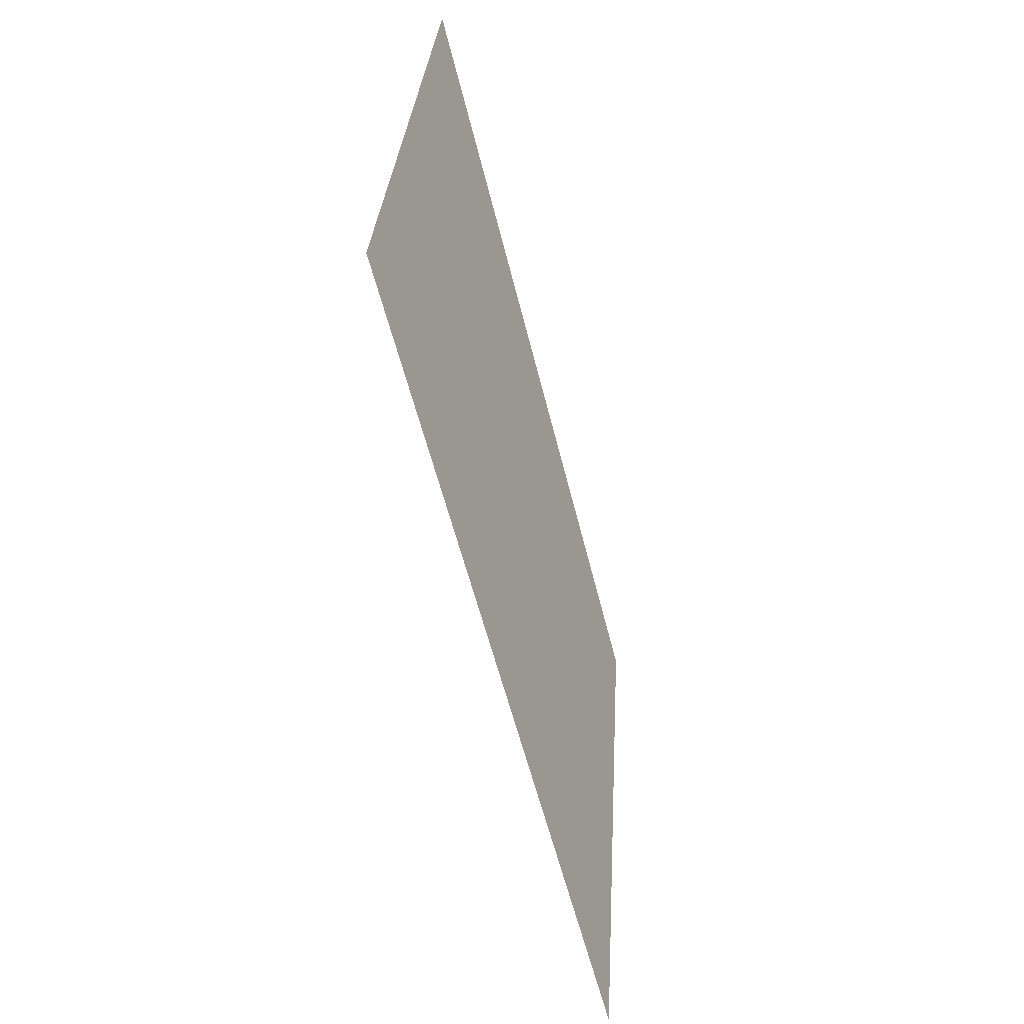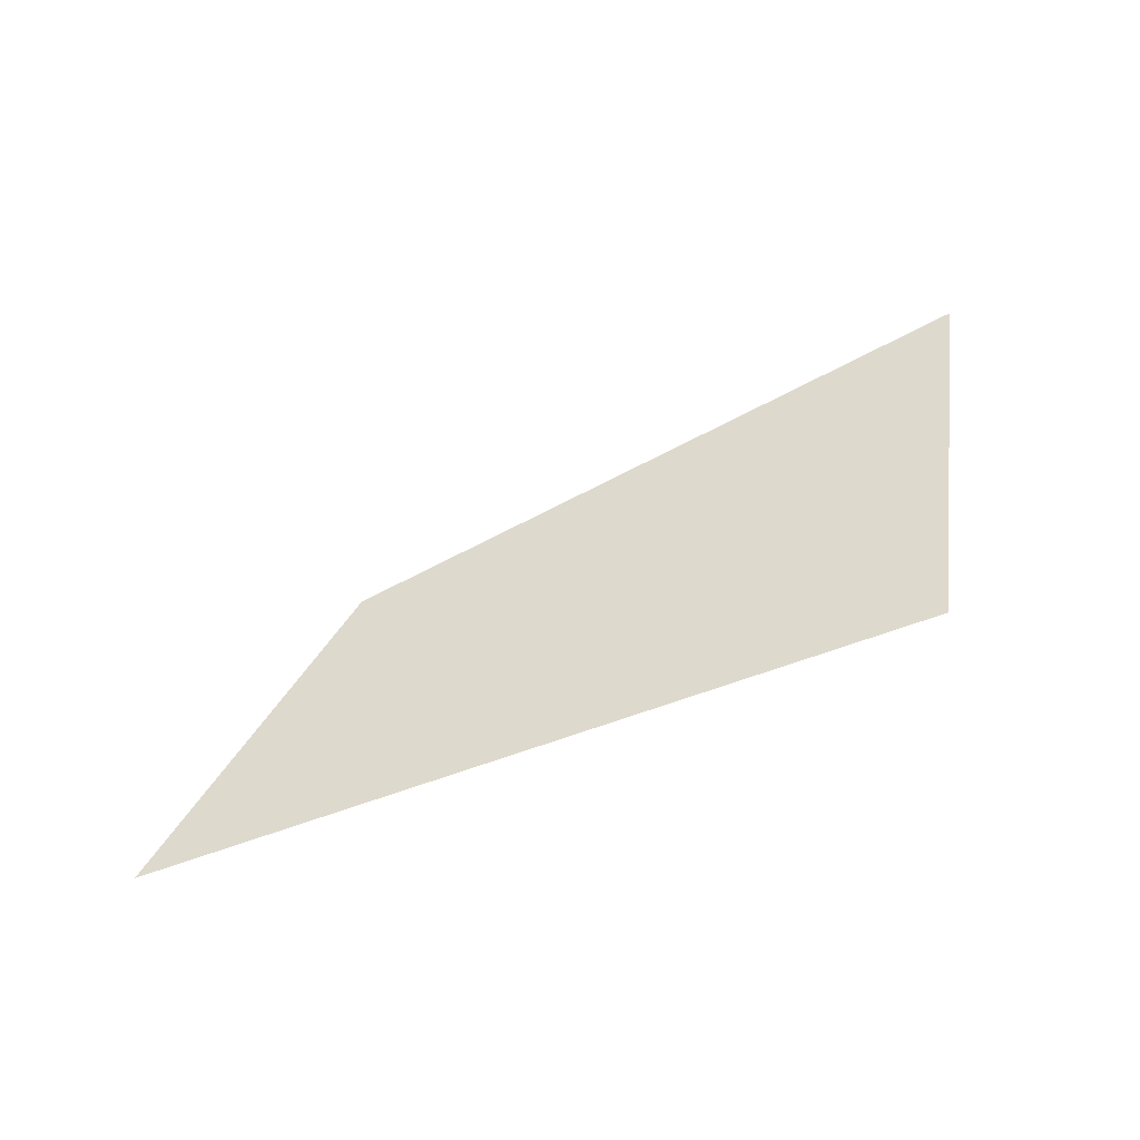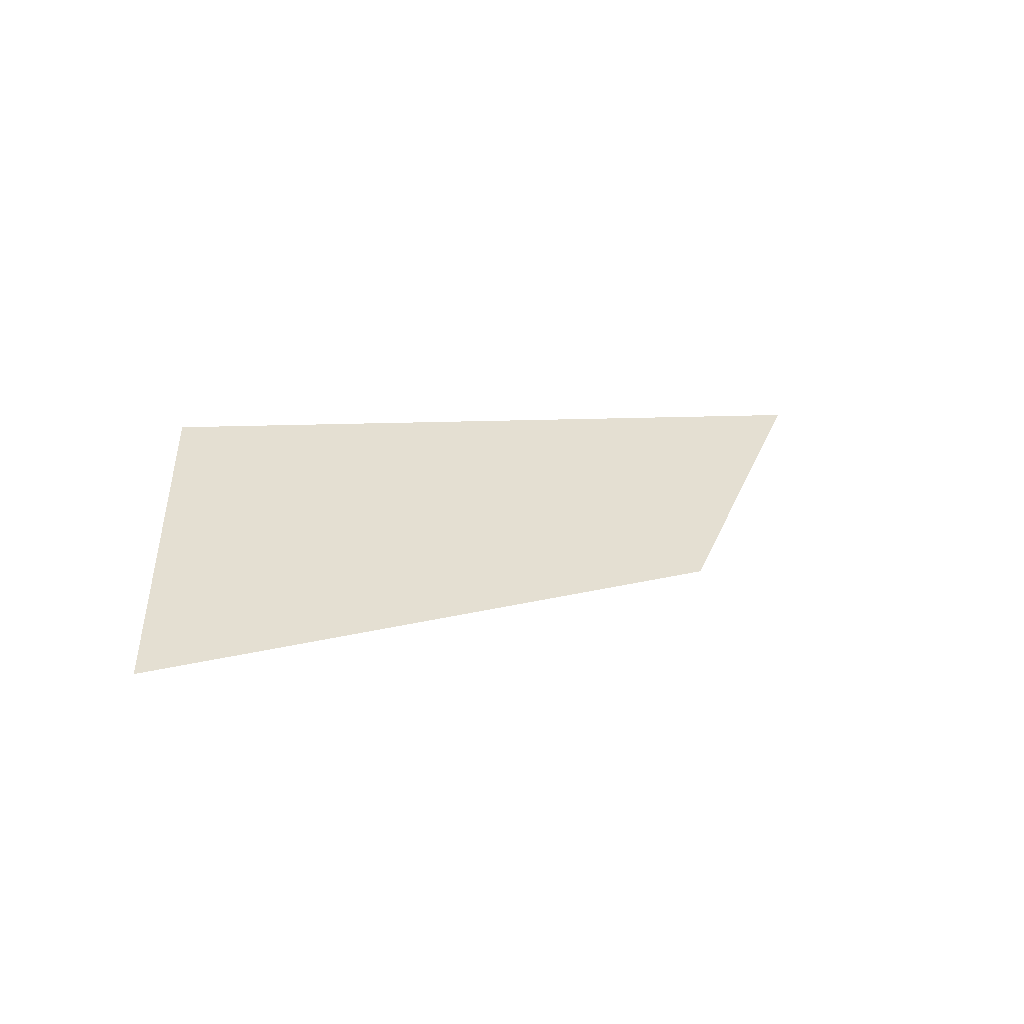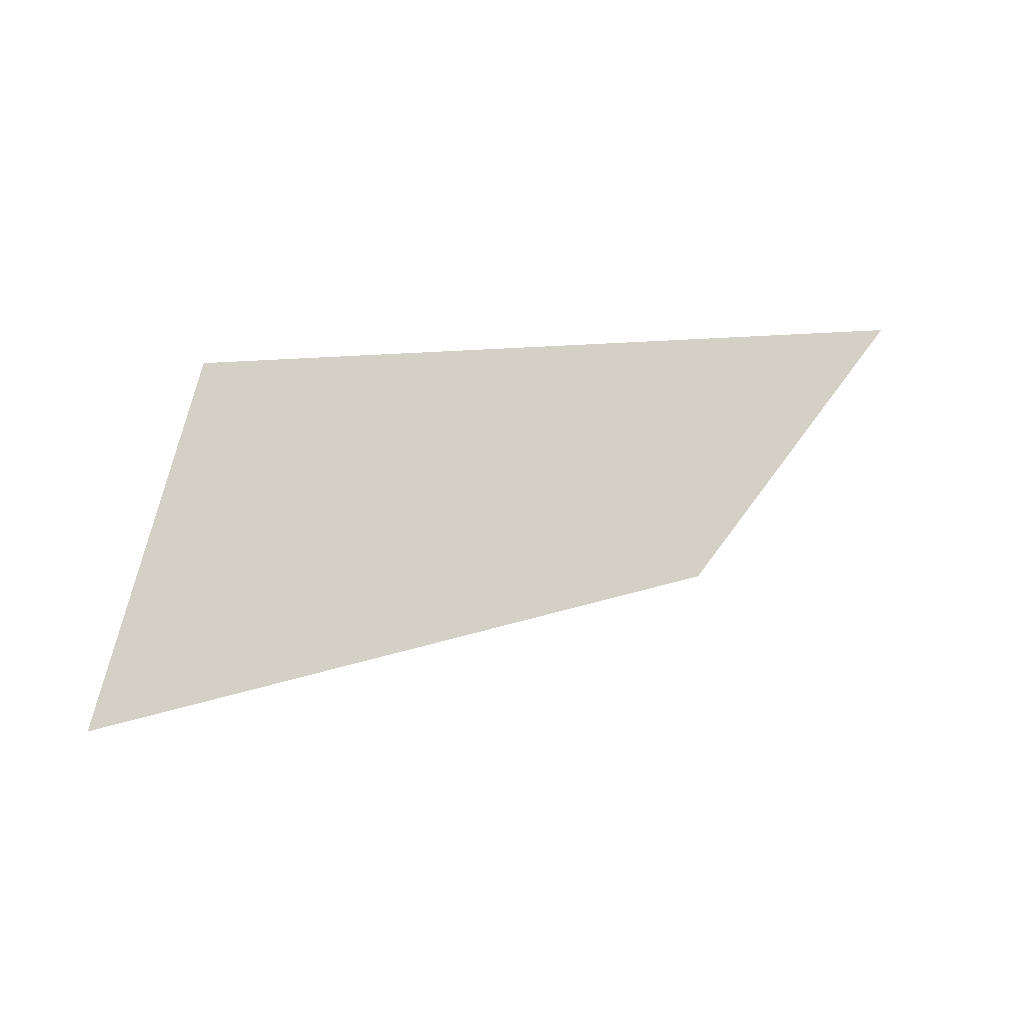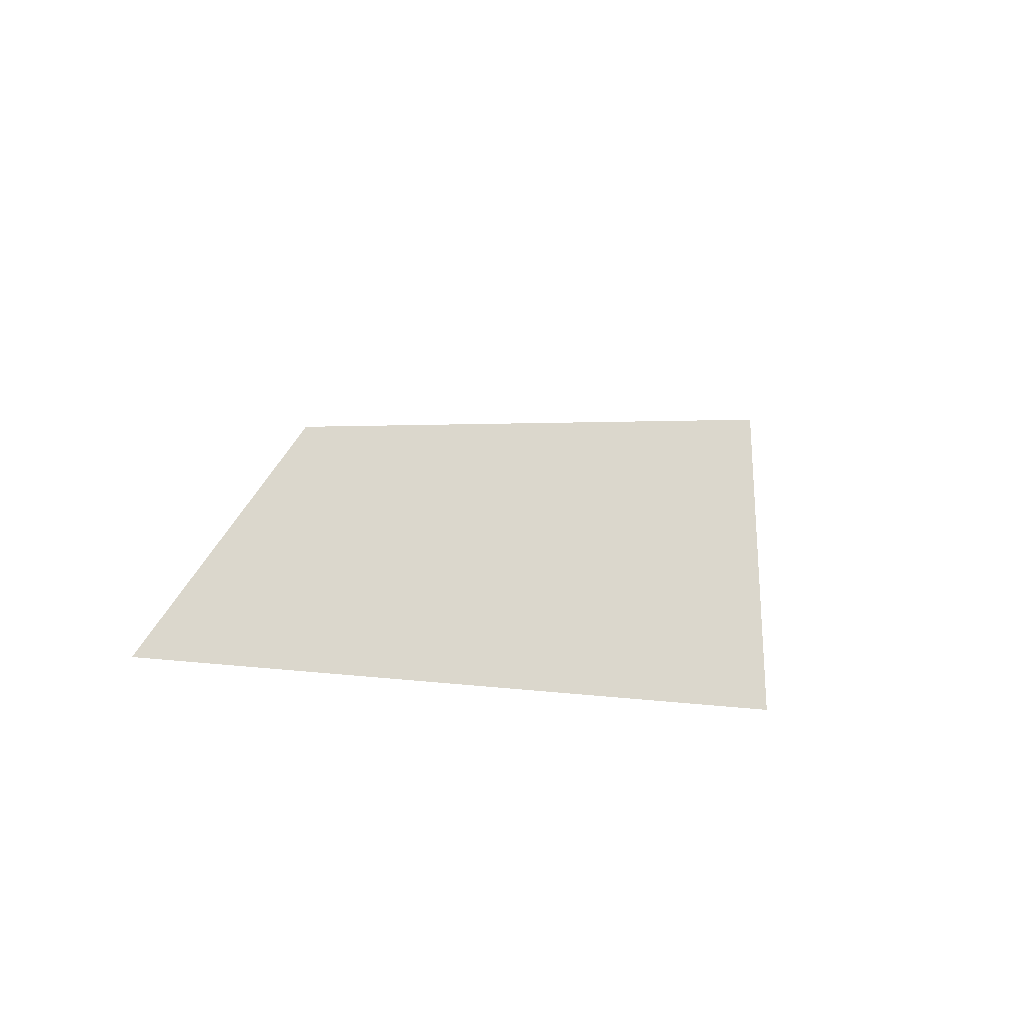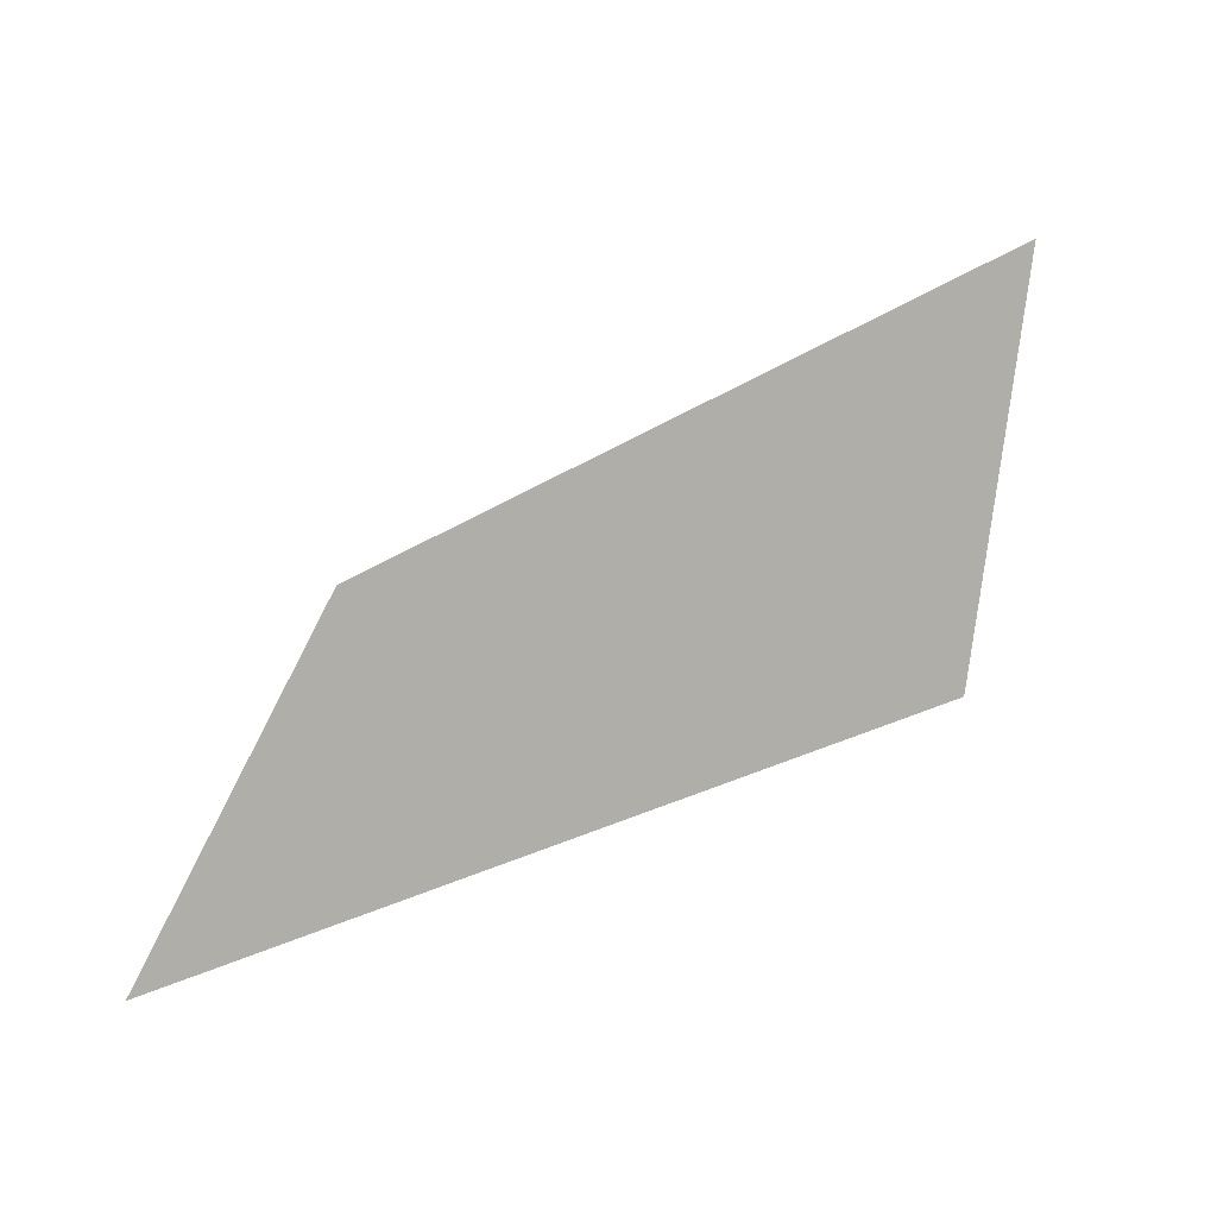
<metadata>
{"format":"obj","ext":"obj","renderer":"f3d","projection":"perspective","resolution":1024,"background":"white","views":[{"elev":-64.1,"azim":97.1,"up":"+Y"},{"elev":58.6,"azim":-8.1,"up":"+Z"},{"elev":25.8,"azim":162.1,"up":"+Z"},{"elev":64.0,"azim":178.7,"up":"+Z"},{"elev":-21.1,"azim":-51.8,"up":"+Y"},{"elev":26.5,"azim":-33.7,"up":"+Y"}]}
</metadata>
<code>
g base
v -1.094 1.124 -0.1427
v -0.9579 1.295 -0.1687
v -0.577 1.415 -0.1092
v -0.6408 1.184 -0.069
g base_0
f 3 2 1
f 4 3 1

</code>
